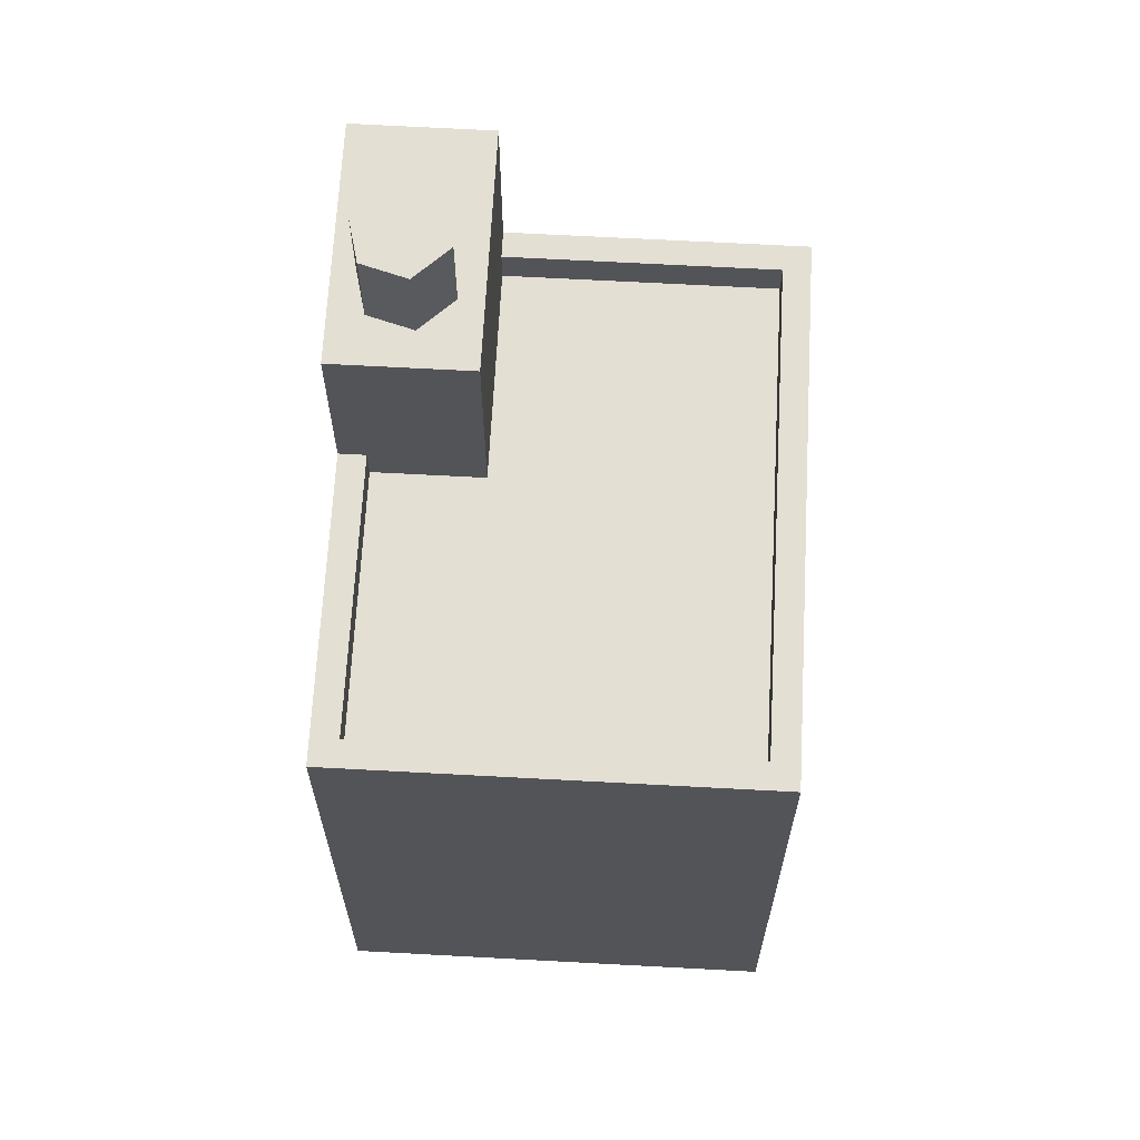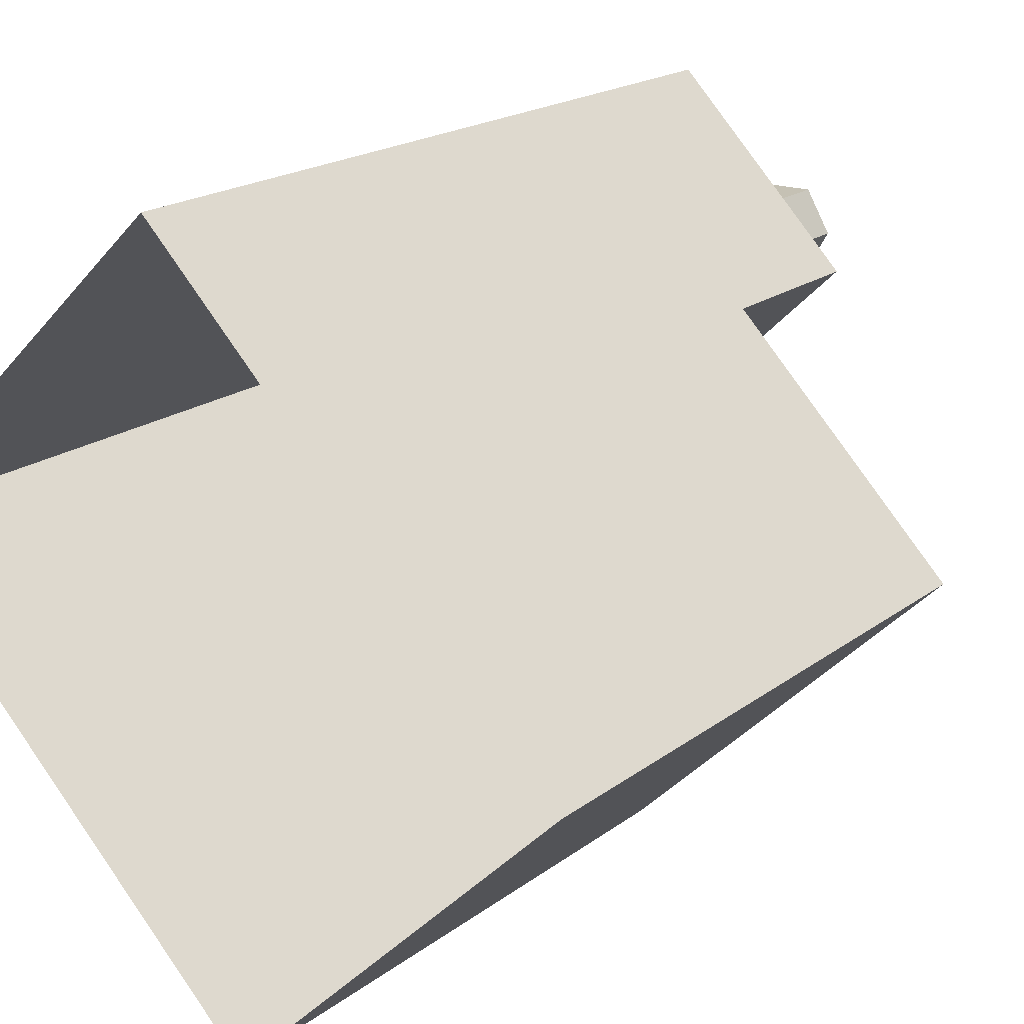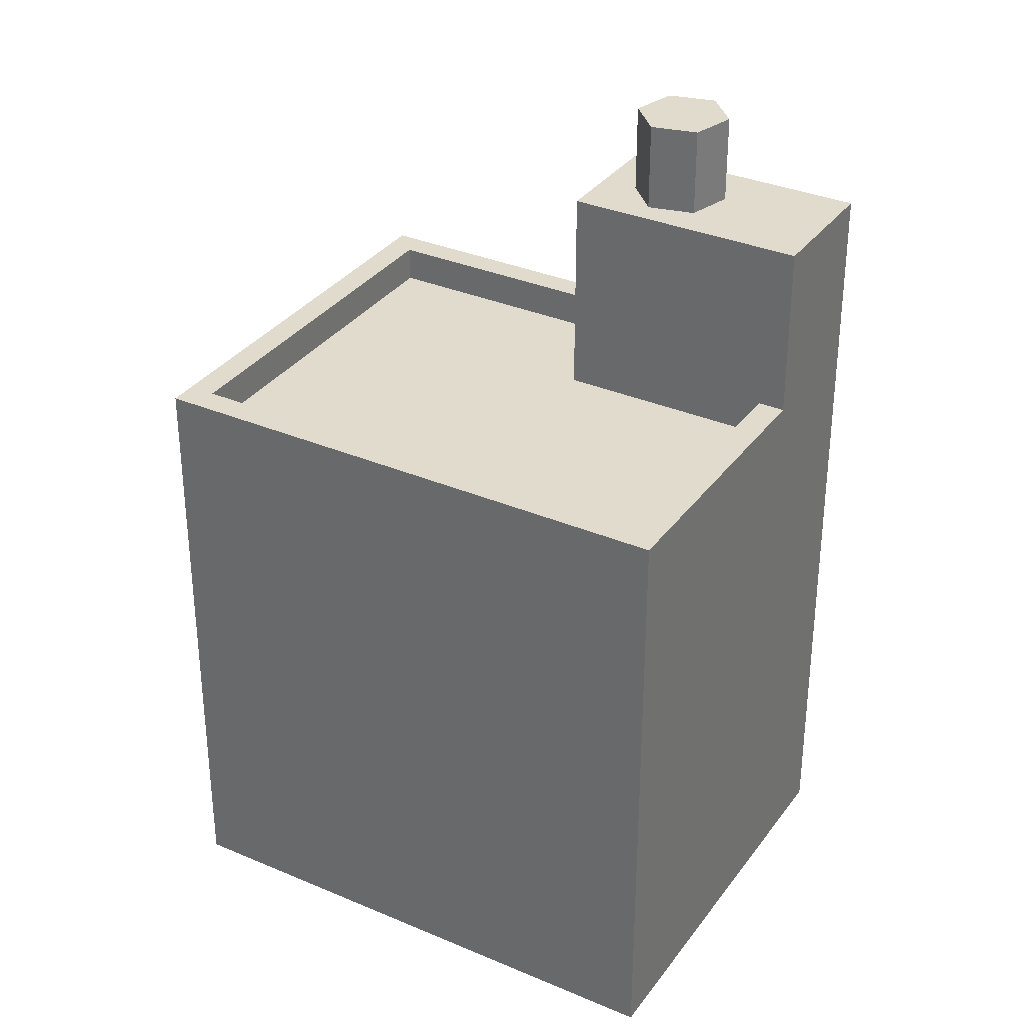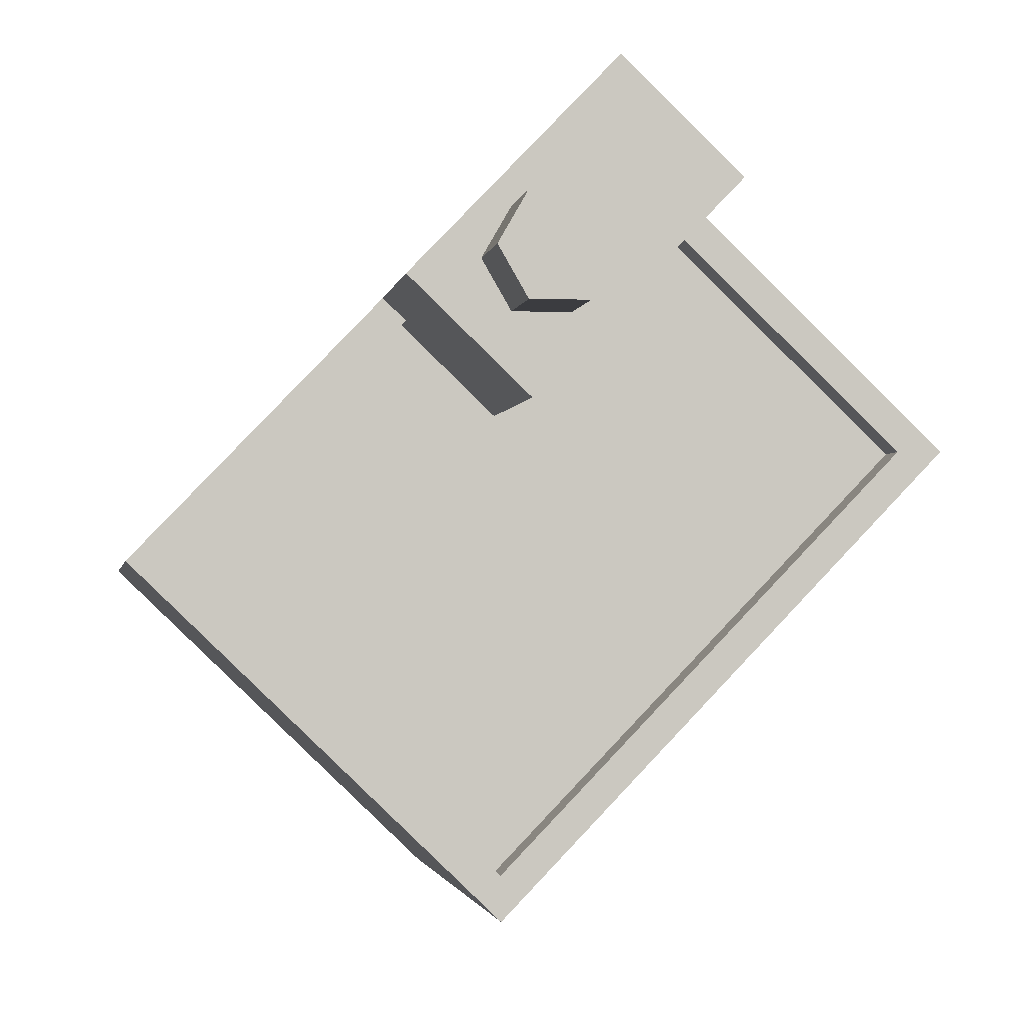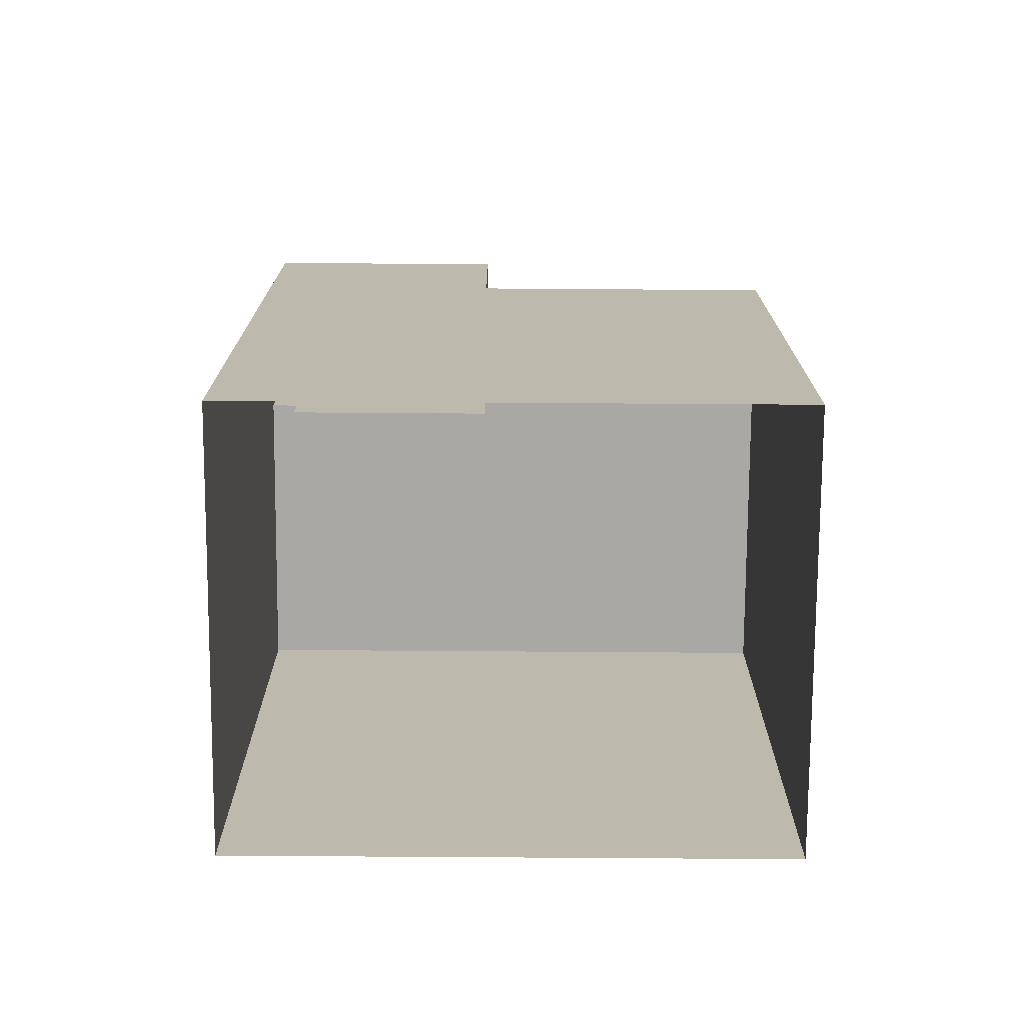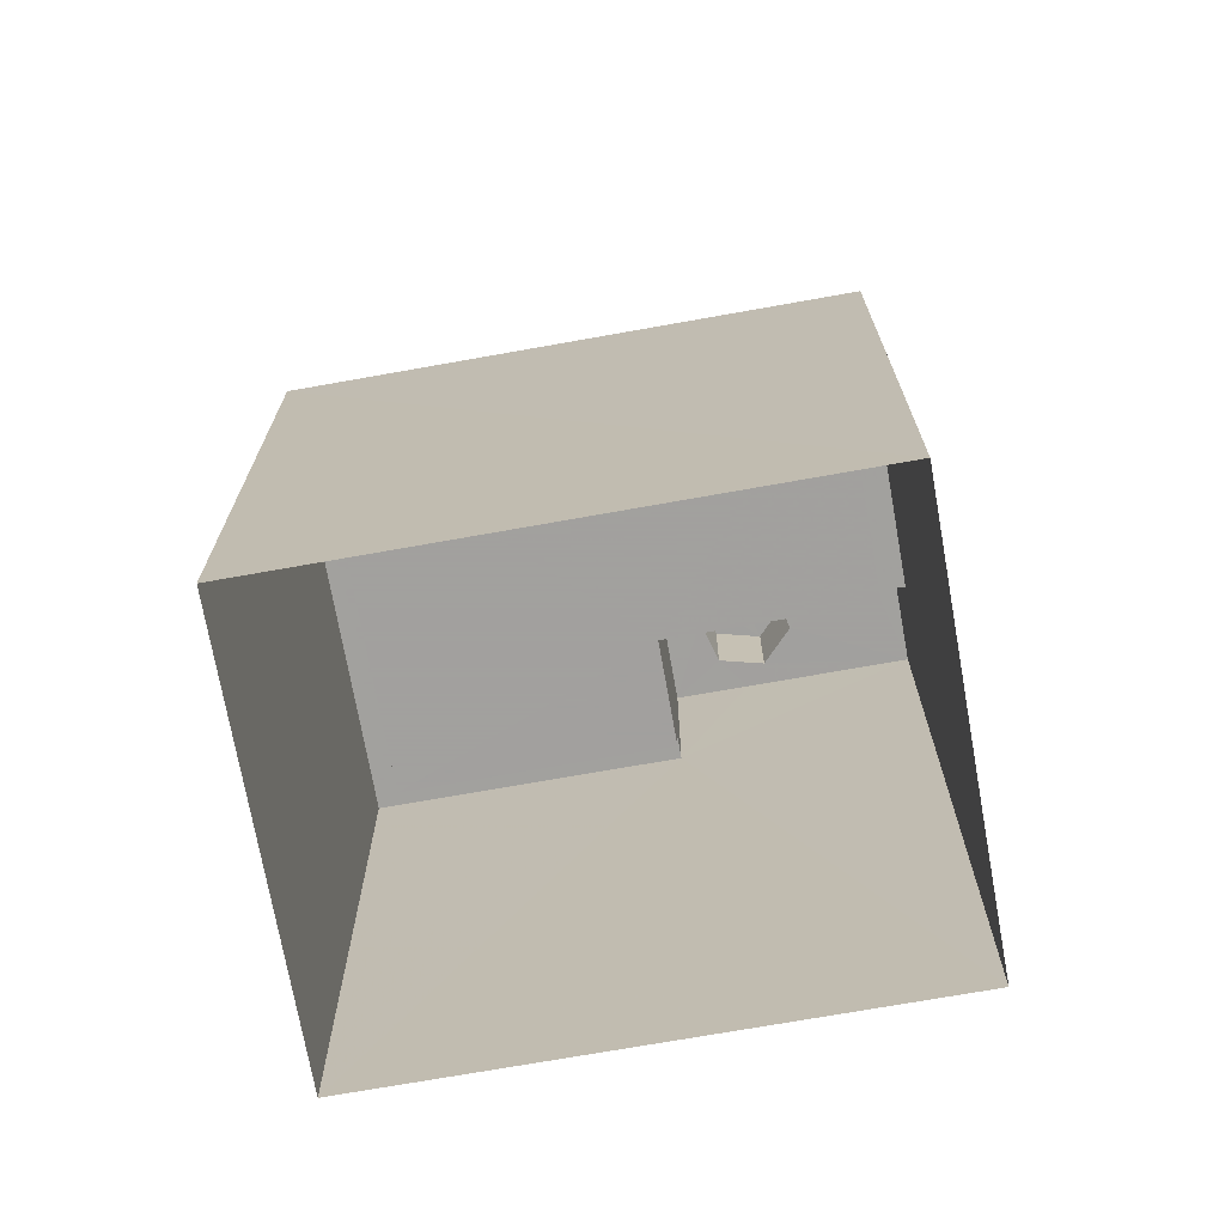
<metadata>
{"format":"obj","ext":"obj","renderer":"f3d","projection":"perspective","resolution":1024,"background":"white","views":[{"elev":66.4,"azim":-40.8,"up":"+Z"},{"elev":18.4,"azim":-145.1,"up":"+Y"},{"elev":33.3,"azim":76.5,"up":"+Z"},{"elev":-2.0,"azim":-8.5,"up":"+Y"},{"elev":-75.0,"azim":-134.3,"up":"+Z"},{"elev":-71.9,"azim":56.2,"up":"+Z"}]}
</metadata>
<code>
v 1.264e+04 -1.558e+04 22.41
v 1.265e+04 -1.558e+04 22.41
v 1.265e+04 -1.559e+04 22.41
v 1.265e+04 -1.558e+04 22.41
v 1.265e+04 -1.558e+04 22.41
v 1.265e+04 -1.558e+04 36.89
v 1.265e+04 -1.558e+04 36.89
v 1.265e+04 -1.558e+04 36.89
v 1.265e+04 -1.558e+04 36.89
v 1.265e+04 -1.558e+04 36.89
v 1.265e+04 -1.558e+04 36.89
v 1.265e+04 -1.558e+04 35.42
v 1.265e+04 -1.558e+04 35.42
v 1.265e+04 -1.558e+04 35.42
v 1.265e+04 -1.558e+04 35.42
v 1.265e+04 -1.558e+04 35.42
v 1.265e+04 -1.558e+04 35.42
v 1.265e+04 -1.558e+04 35.42
v 1.265e+04 -1.558e+04 35.42
v 1.265e+04 -1.558e+04 35.42
v 1.265e+04 -1.558e+04 35.42
v 1.264e+04 -1.558e+04 35.42
v 1.265e+04 -1.558e+04 35.42
v 1.265e+04 -1.558e+04 31.9
v 1.264e+04 -1.558e+04 31.9
v 1.265e+04 -1.558e+04 31.9
v 1.265e+04 -1.558e+04 31.9
v 1.265e+04 -1.558e+04 31.9
v 1.265e+04 -1.559e+04 31.9
v 1.265e+04 -1.559e+04 32.5
v 1.265e+04 -1.558e+04 32.5
v 1.265e+04 -1.558e+04 32.5
v 1.265e+04 -1.558e+04 32.5
v 1.264e+04 -1.558e+04 32.5
v 1.264e+04 -1.558e+04 32.5
v 1.264e+04 -1.558e+04 32.5
v 1.265e+04 -1.558e+04 32.5
v 1.265e+04 -1.558e+04 32.5
v 1.265e+04 -1.559e+04 32.5
f 1 2 3
f 3 2 4
f 5 2 1
f 6 7 8
f 7 9 8
f 8 9 10
f 9 11 10
f 12 13 14
f 15 16 13
f 15 13 17
f 13 12 17
f 15 17 18
f 19 15 20
f 19 21 22
f 14 23 12
f 22 23 14
f 19 20 21
f 18 20 15
f 21 23 22
f 24 25 26
f 27 26 28
f 28 26 29
f 26 25 29
f 30 31 32
f 32 31 33
f 34 30 35
f 36 34 35
f 32 33 37
f 38 36 35
f 39 30 32
f 35 30 39
f 18 7 6
f 18 17 7
f 18 6 8
f 20 18 8
f 20 8 10
f 21 20 10
f 21 10 11
f 23 21 11
f 12 11 9
f 12 23 11
f 17 9 7
f 17 12 9
f 33 5 13
f 13 16 33
f 2 5 33
f 19 26 37
f 26 27 37
f 19 37 15
f 15 37 16
f 16 37 33
f 24 26 38
f 36 38 22
f 22 38 19
f 38 26 19
f 22 14 36
f 14 13 36
f 13 5 36
f 36 1 34
f 36 5 1
f 33 31 4
f 2 33 4
f 30 3 4
f 31 30 4
f 34 1 3
f 30 34 3
f 35 29 25
f 35 39 29
f 24 35 25
f 24 38 35
f 37 28 32
f 37 27 28
f 39 28 29
f 39 32 28

</code>
